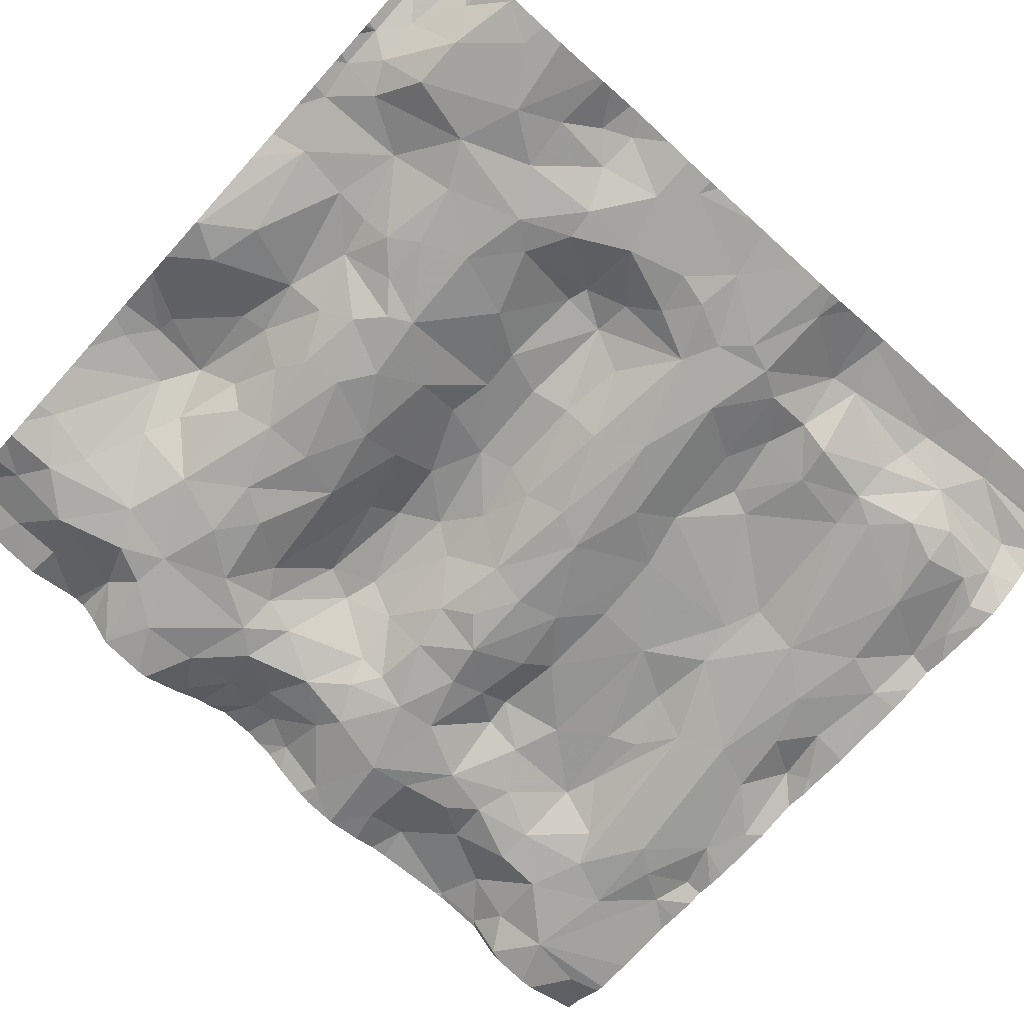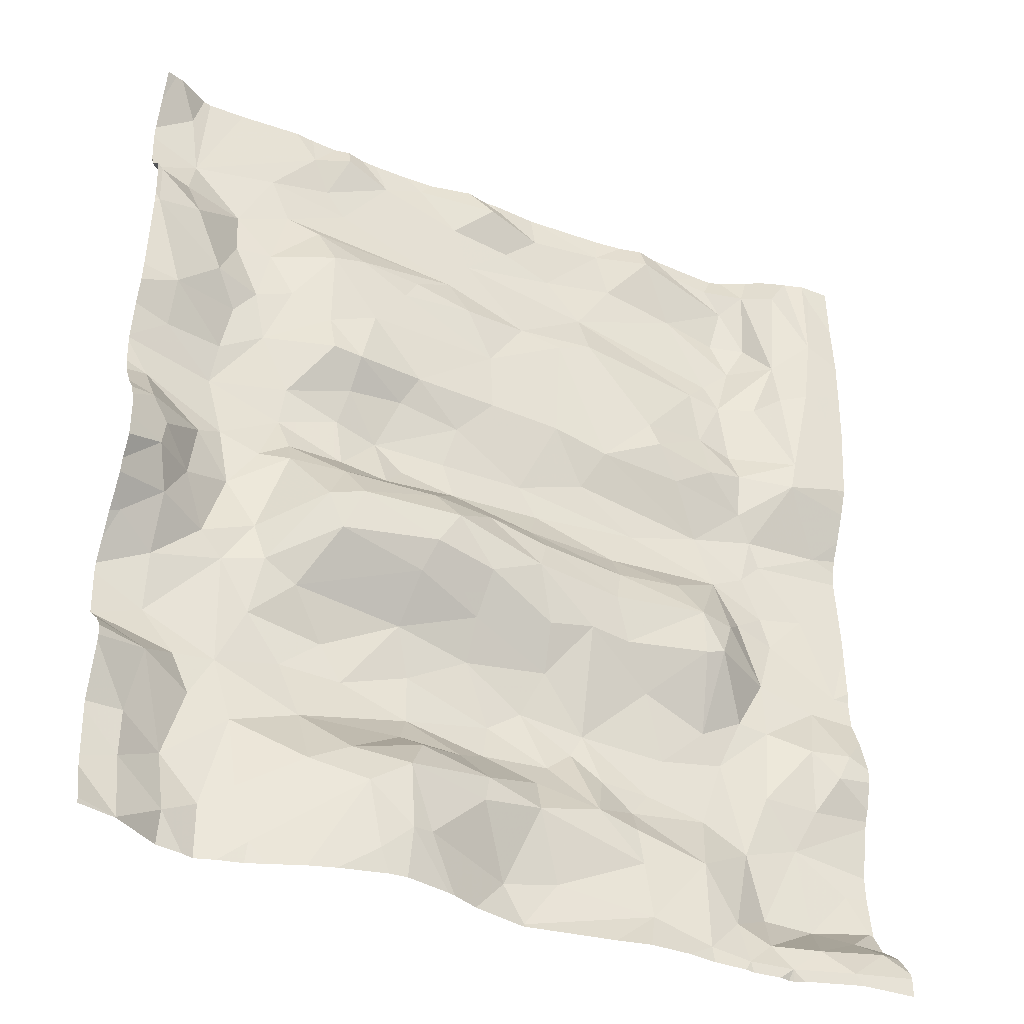
<metadata>
{"format":"obj","ext":"obj","renderer":"f3d","projection":"perspective","resolution":1024,"background":"white","views":[{"elev":-73.3,"azim":47.9,"up":"+Z"},{"elev":-38.1,"azim":-24.7,"up":"+Y"}]}
</metadata>
<code>
v 30.75 19.88 -7.1
v 30.56 19.75 -7.1
v 30.73 19.71 -7.011
v 34.3 20.71 -7.048
v 34.62 20.77 -7.023
v 34.32 20.89 -7.024
v 31.48 20.51 -7.137
v 31.35 20.18 -7.221
v 31.88 20.45 -7.165
v 31.23 21.05 -7.01
v 31.44 21.34 -7.029
v 30.93 21.42 -6.977
v 34.59 19.19 -7.241
v 34.39 19.01 -7.222
v 34.41 21.48 -6.952
v 32.96 19.56 -7.049
v 32.98 19.78 -7.198
v 32.37 19.74 -7.106
v 32.46 19.97 -7.225
v 31.87 19.92 -7.179
v 29.91 20.77 -6.928
v 30.93 19.37 -6.815
v 31.06 19.66 -6.925
v 31.07 20.24 -7.177
v 30.72 20.35 -7.145
v 30.69 20.09 -7.164
v 33.37 19.61 -7.064
v 32.9 19.32 -6.973
v 32.41 19.56 -6.975
v 34.14 17.16 -6.961
v 34.46 17.33 -7.092
v 34.26 17.43 -7.232
v 32.35 20.19 -7.24
v 33.16 20.06 -7.257
v 31.32 22.38 -7.149
v 31.95 21.93 -7.19
v 31.83 22.21 -7.165
v 31.51 18.77 -7.108
v 31.97 18.92 -7.03
v 31.56 19.06 -6.899
v 29.74 18.96 -6.969
v 30.28 17.97 -7.127
v 30.53 17.85 -7.1
v 30.42 18.23 -7.134
v 33.55 18 -7.209
v 33.71 18.46 -7.245
v 33.3 18.38 -7.231
v 33.64 20.2 -7.268
v 33.95 20.46 -7.207
v 33.45 20.53 -7.131
v 33.95 21.73 -7.228
v 33.85 21.98 -7.261
v 33.5 22.05 -7.231
v 30.92 17.98 -7.099
v 31.51 17.95 -7.028
v 31.6 18.17 -7.172
v 32.51 17.27 -7.078
v 32.36 17.67 -6.965
v 32.16 17.18 -7.051
v 31.6 18.47 -7.182
v 31.19 18.32 -7.179
v 31.14 20.65 -6.978
v 31.57 20.69 -7.062
v 33.43 17.04 -6.992
v 32.78 21.76 -7.192
v 32.81 21.46 -7.097
v 33.62 21.38 -7.172
v 31.04 22.03 -7.193
v 31.77 19.48 -6.826
v 32.34 19.35 -6.904
v 32.03 19.65 -6.964
v 29.98 18.82 -7.099
v 29.98 18.46 -7.158
v 30.4 18.94 -7.14
v 30.59 18.62 -7.149
v 29.89 17.36 -6.946
v 29.91 16.95 -6.874
v 30.18 17.15 -7.026
v 30.16 17.54 -7.118
v 29.71 21.32 -6.853
v 30.18 21.05 -7.004
v 29.71 21.83 -7.084
v 29.99 22.01 -7.154
v 29.93 21.7 -7.034
v 30.3 21.67 -7.14
v 33.73 19.37 -7.037
v 33.74 19.84 -7.232
v 33.48 19.36 -6.945
v 33.02 22.13 -7.2
v 32.55 22.05 -7.207
v 34.23 21.76 -7.066
v 34.08 21.36 -7.115
v 34.24 21.43 -7.01
v 34.53 20.3 -7.243
v 34.56 18.65 -7.082
v 33.18 18.09 -7.212
v 32.75 18.4 -7.224
v 33.16 18.78 -7.145
v 34.55 17.21 -6.942
v 34.05 20.29 -7.258
v 32.39 17.91 -7.09
v 32.01 17.74 -6.895
v 33.96 17.01 -6.985
v 33.86 17.17 -7.045
v 34.31 17.01 -6.886
v 30.39 19.51 -7.142
v 30.26 19.1 -7.123
v 30.57 19.19 -7.076
v 31.97 17.57 -6.866
v 31.24 17.46 -6.758
v 30.67 17.07 -7.021
v 31.11 19.9 -7.142
v 30.53 21.39 -7.105
v 30.64 21.8 -7.14
v 30.81 18.35 -7.181
v 31.53 20.01 -7.206
v 31.4 19.84 -7.122
v 30.84 21.71 -7.1
v 30.32 19.87 -7.14
v 31.33 17.08 -6.796
v 30.91 22.19 -7.171
v 29.98 19.16 -6.956
v 30.11 19.4 -7.007
v 32.13 18.29 -7.222
v 30.52 22.09 -7.141
v 33.04 17.51 -7.034
v 33.46 17.61 -7.049
v 33.02 17.74 -7.058
v 33.69 17.01 -6.998
v 33.66 17.27 -7.064
v 31.16 17.71 -6.864
v 30.93 17.6 -6.902
v 33.09 17.17 -7.023
v 32.31 21.42 -7.106
v 32.76 17.79 -7.024
v 33.05 17.91 -7.167
v 33.51 19.08 -6.964
v 32.99 19.04 -7.029
v 32.86 18.09 -7.187
v 32.68 18.25 -7.223
v 32.48 18.73 -7.145
v 31.97 18.67 -7.16
v 32.34 18.44 -7.221
v 31.5 17.23 -6.759
v 31.14 19.44 -6.799
v 31.65 19.66 -6.921
v 31.14 21.49 -7.003
v 31.63 19.24 -6.805
v 30.58 17.41 -7.058
v 33.93 17.43 -7.22
v 32.29 16.97 -7.062
v 33.57 18.63 -7.197
v 31.81 20.17 -7.218
v 34.04 18.76 -7.208
v 33.85 18.78 -7.203
v 34.3 18.64 -7.108
v 34.47 18.47 -7.08
v 34.11 20.11 -7.267
v 33.96 19.95 -7.245
v 34.38 19.73 -7.239
v 34.09 19.68 -7.264
v 33.84 21.35 -7.195
v 33.67 21 -7.177
v 33.92 20.95 -7.22
v 31.9 21.39 -7.042
v 31.53 21.5 -7.061
v 34.54 17.74 -7.261
v 34.21 17.99 -7.261
v 33.83 17.85 -7.214
v 29.69 18.32 -7.101
v 29.98 18.07 -6.959
v 30.17 18.2 -7.12
v 30.31 21.38 -7.116
v 30.96 20.67 -6.979
v 30.54 20.7 -7.127
v 29.9 20.51 -7.043
v 30.26 20.52 -7.118
v 29.9 19.4 -6.826
v 29.92 19.57 -6.843
v 32.23 22.16 -7.185
v 30.23 20.26 -7.161
v 32.73 19.06 -6.996
v 32.45 19 -6.998
v 31.89 17.95 -7.052
v 30.64 18.96 -7.05
v 31.03 19.16 -6.828
v 32.08 22.42 -7.074
v 31.79 21.66 -7.137
v 30.84 18.83 -7.055
v 29.9 17.67 -6.981
v 34.47 21.96 -6.946
v 34.14 19.47 -7.25
v 34.08 21.97 -7.194
v 33.75 21.53 -7.217
v 33.29 22.44 -7.108
v 32.1 20.69 -7.102
v 32.08 21.07 -7.084
v 32.92 22.41 -7.175
v 33.91 22.27 -7.202
v 33.24 20.91 -7.085
v 32.56 20.66 -7.112
v 32.78 20.33 -7.218
v 32.02 19.2 -6.886
v 30.46 21.02 -7.1
v 29.82 20.08 -7.056
v 30.69 21.09 -7.07
v 30.32 20.84 -7.102
v 30.94 20.93 -7.028
v 32.44 22.35 -7.164
v 31.58 17.83 -6.869
v 30.79 22.4 -7.113
v 31.58 22.49 -7.173
v 32.58 21.36 -7.089
v 32.92 20.58 -7.118
v 31.12 20.46 -7.105
v 31.03 22.47 -7.094
v 29.99 21.41 -6.925
v 29.92 22.38 -7.103
v 30.17 19.78 -7.075
v 29.83 19.77 -6.865
v 29.71 21.63 -6.89
v 33.3 20.75 -7.066
v 33.88 19.53 -7.203
v 34.05 22.4 -7.103
v 33.8 22.44 -7.194
v 33.7 20.67 -7.102
v 33.95 20.75 -7.154
v 34.54 22.47 -6.983
v 34.23 22.37 -6.989
v 34.34 18.25 -7.184
v 34 18.28 -7.208
v 32.51 18.1 -7.193
v 33.63 19.12 -6.968
v 34.03 19.12 -7.218
v 34.67 17.51 -7.233
v 32.08 18.06 -7.169
v 31.63 17.25 -6.799
v 31.05 18.54 -7.171
v 31.47 17.61 -6.733
v 30.39 17.28 -7.103
v 32.17 22.53 -7.16
v 33.55 22.47 -7.19
v 34.5 22.56 -6.983
v 34.11 22.58 -7.123
v 32.06 22.58 -7.167
v 32.13 22.58 -7.165
v 31.13 22.58 -7.155
v 34.37 22.58 -7.018
v 33.12 22.58 -7.181
v 32.94 22.58 -7.194
v 33.4 22.58 -7.187
v 31.93 22.58 -7.131
v 32.43 22.58 -7.198
v 30.26 22.58 -7.115
v 32.39 22.58 -7.194
v 30.03 22.58 -7.11
v 34.51 22.58 -6.984
v 29.98 22.58 -7.098
v 29.74 22.58 -6.965
v 29.69 22.58 -6.944
v 34.5 22.58 -6.985
v 33.94 22.58 -7.202
v 29.79 22.58 -6.979
v 31.66 22.58 -7.177
v 34.41 22.58 -7.008
v 33.87 22.58 -7.223
v 33.77 22.58 -7.219
v 31.24 22.58 -7.166
v 31.03 22.58 -7.125
v 32.45 22.58 -7.198
v 34.36 22.58 -7.018
v 30.76 22.58 -7.124
v 30.64 22.58 -7.106
v 31.47 22.58 -7.177
v 34.2 22.58 -7.072
v 30.93 22.58 -7.14
v 33.26 22.58 -7.151
v 33.87 16.95 -6.997
v 29.91 16.95 -6.876
v 30.33 16.95 -7.079
v 34.68 16.95 -6.886
v 30.17 16.95 -7.049
v 32.34 16.95 -7.049
v 32.23 16.95 -7.044
v 33.65 16.95 -6.992
v 29.91 16.95 -6.879
v 30.66 16.95 -7.039
v 33.03 16.95 -6.951
v 33.97 16.95 -7.008
v 29.9 16.95 -6.873
v 31.12 16.95 -6.879
v 33.94 16.95 -7.011
v 34.37 16.95 -6.887
v 34.31 16.95 -6.902
v 30.97 16.95 -6.923
v 31.76 16.95 -6.883
v 30.77 16.95 -6.998
v 30.51 16.95 -7.068
v 31.8 16.95 -6.896
v 33.71 16.95 -7.005
v 30.39 16.95 -7.103
v 32.27 16.95 -7.054
v 33.27 16.95 -6.957
v 33.44 16.95 -6.985
v 31.96 16.95 -6.97
v 31.39 16.95 -6.822
v 34.03 16.95 -6.981
v 31.5 16.95 -6.818
v 32.83 16.95 -6.986
v 32.3 16.95 -7.055
v 29.68 21.36 -6.848
v 29.68 20.56 -6.998
v 29.68 17.28 -6.899
v 29.68 18.06 -6.831
v 29.68 21.63 -6.88
v 29.68 21.9 -7.09
v 29.68 22.13 -7.117
v 29.68 16.97 -6.807
v 29.68 17.99 -6.825
v 29.68 19.85 -6.899
v 29.68 18.32 -7.1
v 29.68 19.02 -6.897
v 29.68 21.33 -6.857
v 29.68 19.73 -6.802
v 29.68 20.33 -7.057
v 29.68 18.17 -6.928
v 29.68 20.34 -7.052
v 29.68 20.04 -7.011
v 29.68 21.67 -6.891
v 29.68 21.84 -7.059
v 29.68 18.94 -6.964
v 29.68 18.35 -7.104
v 29.68 20.29 -7.053
v 29.68 22.21 -7.107
v 29.68 19.64 -6.762
v 29.68 19.46 -6.725
v 29.68 19.52 -6.727
v 29.68 19.12 -6.827
v 29.68 21.29 -6.855
v 29.68 20.81 -6.915
v 29.68 22.58 -6.942
v 29.68 17.96 -6.829
v 29.68 19.31 -6.718
v 29.68 20.12 -7.039
v 29.68 16.97 -6.807
v 29.68 21.3 -6.857
v 29.68 17.65 -6.943
v 29.68 17.59 -6.937
v 29.68 19.19 -6.799
v 29.68 18.8 -7.052
v 29.68 22.33 -7.054
v 29.68 20.7 -6.937
v 29.68 22.4 -7.028
v 29.68 22.58 -6.944
v 29.68 18.62 -7.136
v 29.68 22.55 -6.958
v 29.68 18.68 -7.126
v 29.68 17.21 -6.887
v 29.68 16.95 -6.812
v 29.68 18.31 -7.089
v 34.69 21.24 -6.978
v 34.69 17.49 -7.228
v 34.69 18.27 -7.183
v 34.69 22.47 -6.988
v 34.69 20.72 -7.047
v 34.69 18.51 -7.099
v 34.69 22.21 -6.982
v 34.69 18.34 -7.152
v 34.69 18.83 -7.161
v 34.69 19.56 -7.238
v 34.69 18.6 -7.096
v 34.69 22.52 -6.989
v 34.69 19.25 -7.233
v 34.69 20.33 -7.234
v 34.69 20.78 -7.023
v 34.69 20.44 -7.172
v 34.69 18.23 -7.195
v 34.69 17.52 -7.235
v 34.69 20.62 -7.086
v 34.69 20.24 -7.256
v 34.69 17.1 -6.897
v 34.69 21.6 -6.966
v 34.69 17.91 -7.268
v 34.69 17.76 -7.264
v 34.69 22.57 -6.989
v 34.69 17.05 -6.884
v 34.69 19.66 -7.238
v 34.69 19.1 -7.237
v 34.69 19 -7.23
v 34.69 19.19 -7.243
v 34.69 17.28 -7.052
v 34.69 17.23 -6.985
v 34.69 17.36 -7.149
v 34.69 17.06 -6.883
v 34.69 21.86 -6.961
v 34.69 22.58 -6.989
v 34.69 19.99 -7.26
v 34.69 16.95 -6.885
v 34.69 16.98 -6.885
v 34.69 20.16 -7.273
g obj_0
f 77 358 318
f 290 77 318
f 279 77 290
f 358 77 76
f 290 345 359
f 318 345 290
f 358 76 313
f 76 190 347
f 313 76 348
f 347 348 76
f 190 171 319
f 347 190 342
f 319 342 190
f 171 326 314
f 319 171 314
f 326 171 170
f 326 170 360
f 360 170 321
f 321 170 332
f 178 343 349
f 178 179 337
f 178 349 122
f 123 179 178
f 178 122 123
f 343 178 336
f 337 336 178
f 123 219 179
f 219 220 179
f 337 179 220
f 349 338 122
f 41 122 338
f 41 72 122
f 107 122 72
f 122 107 123
f 219 123 106
f 106 123 107
f 220 219 205
f 219 106 119
f 219 119 205
f 205 328 220
f 335 220 324
f 337 220 335
f 324 220 320
f 328 320 220
f 41 350 72
f 331 41 322
f 350 41 331
f 338 322 41
f 350 357 72
f 181 205 119
f 181 325 205
f 328 205 344
f 344 205 333
f 325 333 205
f 181 176 327
f 327 325 181
f 312 176 21
f 327 176 312
f 312 21 352
f 21 80 339
f 352 21 340
f 339 340 21
f 80 323 346
f 221 315 80
f 339 80 346
f 323 80 311
f 315 311 80
f 315 221 329
f 329 221 82
f 329 82 330
f 330 82 316
f 316 82 83
f 316 83 317
f 83 256 218
f 317 83 218
f 256 258 218
f 218 263 351
f 263 218 258
f 317 218 334
f 351 334 218
f 263 259 353
f 353 351 263
f 259 260 354
f 353 259 356
f 354 356 259
f 354 260 341
f 1 2 3
f 2 1 26
f 3 23 1
f 112 26 1
f 23 112 1
f 3 2 106
f 2 119 106
f 2 26 119
f 106 108 3
f 22 23 3
f 108 22 3
f 112 24 26
f 26 181 119
f 24 25 26
f 26 25 181
f 117 112 23
f 23 22 145
f 117 23 146
f 146 23 145
f 24 112 8
f 112 117 8
f 106 107 108
f 108 185 22
f 74 108 107
f 108 74 185
f 22 186 145
f 22 185 186
f 24 8 215
f 24 215 25
f 181 25 175
f 177 181 175
f 181 177 176
f 215 174 25
f 174 175 25
f 116 8 117
f 146 20 117
f 117 20 116
f 148 145 186
f 145 69 146
f 148 69 145
f 146 71 20
f 71 146 69
f 8 7 215
f 116 153 8
f 7 8 9
f 9 8 153
f 74 107 72
f 75 185 74
f 186 185 189
f 185 75 189
f 72 73 74
f 75 74 44
f 44 74 73
f 148 186 40
f 186 189 40
f 7 62 215
f 62 174 215
f 207 177 175
f 175 174 208
f 207 175 204
f 206 175 208
f 206 204 175
f 21 177 207
f 21 176 177
f 208 174 62
f 116 20 153
f 18 20 71
f 20 33 153
f 19 20 18
f 19 33 20
f 148 203 69
f 40 39 148
f 203 148 39
f 69 70 71
f 203 70 69
f 29 18 71
f 29 71 70
f 7 63 62
f 9 63 7
f 153 33 9
f 63 9 196
f 33 201 9
f 196 9 201
f 355 73 72
f 355 72 357
f 238 189 75
f 75 44 115
f 115 238 75
f 38 40 189
f 238 38 189
f 44 73 172
f 73 355 170
f 172 73 170
f 115 44 54
f 44 172 42
f 43 54 44
f 42 43 44
f 38 39 40
f 62 63 10
f 208 62 10
f 81 207 204
f 207 81 21
f 208 12 206
f 10 12 208
f 204 206 113
f 173 81 204
f 173 204 113
f 206 12 113
f 80 21 81
f 19 18 17
f 18 29 16
f 16 17 18
f 33 19 34
f 201 33 202
f 33 34 202
f 34 19 17
f 70 203 183
f 203 39 183
f 38 142 39
f 39 141 183
f 141 39 142
f 70 28 29
f 183 182 70
f 28 70 182
f 28 16 29
f 197 10 63
f 63 196 197
f 196 201 197
f 202 214 201
f 201 213 197
f 213 201 214
f 238 61 38
f 115 61 238
f 115 54 61
f 38 60 142
f 61 60 38
f 170 171 172
f 42 172 171
f 355 332 170
f 132 54 43
f 61 54 56
f 132 131 54
f 54 55 56
f 54 131 55
f 171 79 42
f 79 43 42
f 43 149 132
f 240 43 79
f 43 240 149
f 197 11 10
f 10 11 12
f 81 173 217
f 217 80 81
f 113 12 118
f 147 12 11
f 12 147 118
f 113 85 173
f 114 113 118
f 113 114 85
f 173 85 217
f 221 80 217
f 17 16 27
f 17 87 34
f 27 87 17
f 88 16 28
f 88 27 16
f 202 34 48
f 87 48 34
f 202 48 214
f 141 182 183
f 142 60 124
f 141 142 143
f 142 124 143
f 182 141 97
f 143 97 141
f 138 28 182
f 88 28 138
f 98 138 182
f 182 97 98
f 11 197 165
f 165 197 134
f 134 197 213
f 214 200 213
f 50 214 48
f 222 200 214
f 50 222 214
f 213 66 134
f 200 66 213
f 60 61 56
f 56 124 60
f 190 79 171
f 110 132 149
f 131 132 110
f 184 56 55
f 56 236 124
f 56 184 236
f 131 110 239
f 55 131 210
f 210 131 239
f 55 210 184
f 76 79 190
f 78 240 79
f 78 79 76
f 111 149 240
f 111 110 149
f 78 280 240
f 240 301 111
f 280 301 240
f 165 166 11
f 147 11 166
f 217 85 84
f 84 221 217
f 114 118 188
f 188 118 147
f 188 147 166
f 85 114 125
f 84 85 83
f 85 125 83
f 68 114 188
f 114 68 125
f 84 82 221
f 87 27 88
f 159 48 87
f 86 87 88
f 161 159 87
f 223 87 86
f 161 87 223
f 137 88 138
f 233 88 137
f 88 233 86
f 48 49 50
f 159 100 48
f 48 100 49
f 232 143 124
f 232 124 236
f 97 143 140
f 143 232 140
f 98 97 47
f 97 140 139
f 96 47 97
f 97 139 96
f 98 137 138
f 137 98 152
f 98 47 152
f 134 188 165
f 188 166 165
f 36 188 134
f 65 134 66
f 134 65 36
f 66 200 67
f 222 163 200
f 200 163 67
f 226 222 50
f 50 49 226
f 163 222 226
f 65 66 67
f 110 111 297
f 239 110 144
f 110 295 120
f 144 110 120
f 297 295 110
f 210 102 184
f 236 184 101
f 101 184 102
f 236 101 232
f 239 144 237
f 102 210 239
f 237 109 239
f 239 109 102
f 76 77 78
f 280 78 282
f 282 78 77
f 301 298 111
f 287 111 298
f 297 111 287
f 84 83 82
f 36 68 188
f 68 121 125
f 211 83 125
f 121 211 125
f 83 211 273
f 273 254 83
f 83 254 256
f 68 36 35
f 68 35 121
f 161 160 159
f 100 159 158
f 158 159 160
f 234 86 233
f 86 234 223
f 192 161 223
f 161 192 160
f 192 223 234
f 233 137 152
f 233 152 155
f 155 234 233
f 49 227 226
f 100 4 49
f 227 49 4
f 158 94 100
f 94 4 100
f 135 140 232
f 232 101 135
f 135 139 140
f 45 47 96
f 46 152 47
f 45 46 47
f 139 136 96
f 135 136 139
f 136 45 96
f 152 46 155
f 65 90 36
f 35 36 37
f 90 180 36
f 180 37 36
f 67 194 65
f 89 90 65
f 53 65 194
f 53 89 65
f 163 162 67
f 67 162 194
f 226 227 163
f 162 163 164
f 227 164 163
f 120 306 144
f 144 296 237
f 306 308 144
f 296 144 308
f 295 291 120
f 306 120 291
f 101 102 58
f 109 58 102
f 101 58 135
f 109 237 59
f 296 299 237
f 305 59 237
f 305 237 299
f 58 109 59
f 282 77 286
f 286 77 279
f 121 216 211
f 121 35 216
f 273 211 272
f 211 216 269
f 272 211 276
f 269 276 211
f 35 37 212
f 269 216 35
f 212 274 35
f 269 35 247
f 274 268 35
f 247 35 268
f 192 13 160
f 13 370 160
f 400 158 160
f 400 160 397
f 370 387 160
f 397 160 387
f 94 158 400
f 155 154 234
f 234 14 192
f 14 234 154
f 14 13 192
f 154 155 46
f 4 6 227
f 164 227 6
f 94 376 4
f 4 5 6
f 376 379 4
f 365 5 4
f 365 4 379
f 94 380 374
f 94 374 376
f 400 380 94
f 135 128 136
f 58 126 135
f 135 126 128
f 45 136 127
f 46 45 169
f 127 169 45
f 231 154 46
f 46 169 231
f 127 136 128
f 90 89 198
f 209 180 90
f 209 90 198
f 187 212 37
f 37 180 187
f 187 180 209
f 162 51 194
f 53 194 51
f 198 89 195
f 53 195 89
f 51 52 53
f 199 195 53
f 53 52 199
f 164 92 162
f 51 162 91
f 92 91 162
f 6 92 164
f 126 58 57
f 57 58 59
f 151 59 305
f 59 151 57
f 212 187 252
f 274 212 264
f 252 264 212
f 13 388 390
f 388 13 14
f 370 13 373
f 373 13 390
f 156 14 154
f 231 156 154
f 14 95 369
f 14 156 95
f 388 14 389
f 369 389 14
f 6 5 15
f 6 93 92
f 6 15 93
f 375 5 365
f 361 15 5
f 361 5 375
f 126 127 128
f 126 57 133
f 126 133 127
f 127 130 169
f 64 130 127
f 64 127 133
f 169 168 231
f 130 150 169
f 169 150 168
f 156 231 230
f 230 231 168
f 253 209 198
f 198 195 277
f 253 198 270
f 277 249 198
f 270 198 250
f 198 249 250
f 187 209 241
f 241 209 253
f 245 252 187
f 241 245 187
f 91 193 51
f 193 52 51
f 251 277 195
f 195 199 242
f 195 242 251
f 52 193 199
f 242 199 225
f 224 199 193
f 224 225 199
f 91 92 93
f 91 224 193
f 91 93 15
f 224 91 229
f 15 191 91
f 229 91 191
f 57 151 133
f 151 310 283
f 151 283 133
f 305 284 151
f 302 151 284
f 310 151 302
f 156 157 95
f 230 157 156
f 157 366 95
f 369 95 371
f 366 371 95
f 382 15 361
f 395 191 15
f 395 15 382
f 283 309 133
f 303 64 133
f 303 133 288
f 288 133 309
f 129 130 64
f 130 104 150
f 129 104 130
f 64 303 304
f 285 129 64
f 285 64 304
f 230 168 377
f 150 32 168
f 167 168 32
f 168 167 384
f 377 168 383
f 384 383 168
f 32 150 104
f 157 230 363
f 377 363 230
f 253 255 241
f 245 241 246
f 246 241 255
f 242 267 251
f 242 225 266
f 266 267 242
f 225 224 262
f 262 266 225
f 229 275 224
f 275 244 224
f 224 244 262
f 275 229 271
f 229 191 248
f 248 271 229
f 191 228 243
f 265 248 191
f 191 243 265
f 367 228 191
f 367 191 395
f 366 157 368
f 363 368 157
f 103 104 129
f 129 285 300
f 103 129 300
f 104 30 32
f 103 30 104
f 167 32 235
f 30 31 32
f 235 32 31
f 235 378 167
f 378 384 167
f 228 364 243
f 364 228 367
f 265 243 261
f 243 257 261
f 364 372 243
f 385 243 372
f 396 257 243
f 396 243 385
f 30 103 105
f 103 278 292
f 105 103 307
f 103 289 307
f 300 278 103
f 289 103 292
f 31 30 99
f 99 30 105
f 31 393 235
f 378 235 362
f 393 362 235
f 31 99 391
f 391 393 31
f 105 293 386
f 307 294 105
f 293 105 294
f 381 99 105
f 381 105 394
f 386 394 105
f 391 99 392
f 392 99 381
f 293 281 399
f 399 386 293
f 399 281 398

</code>
